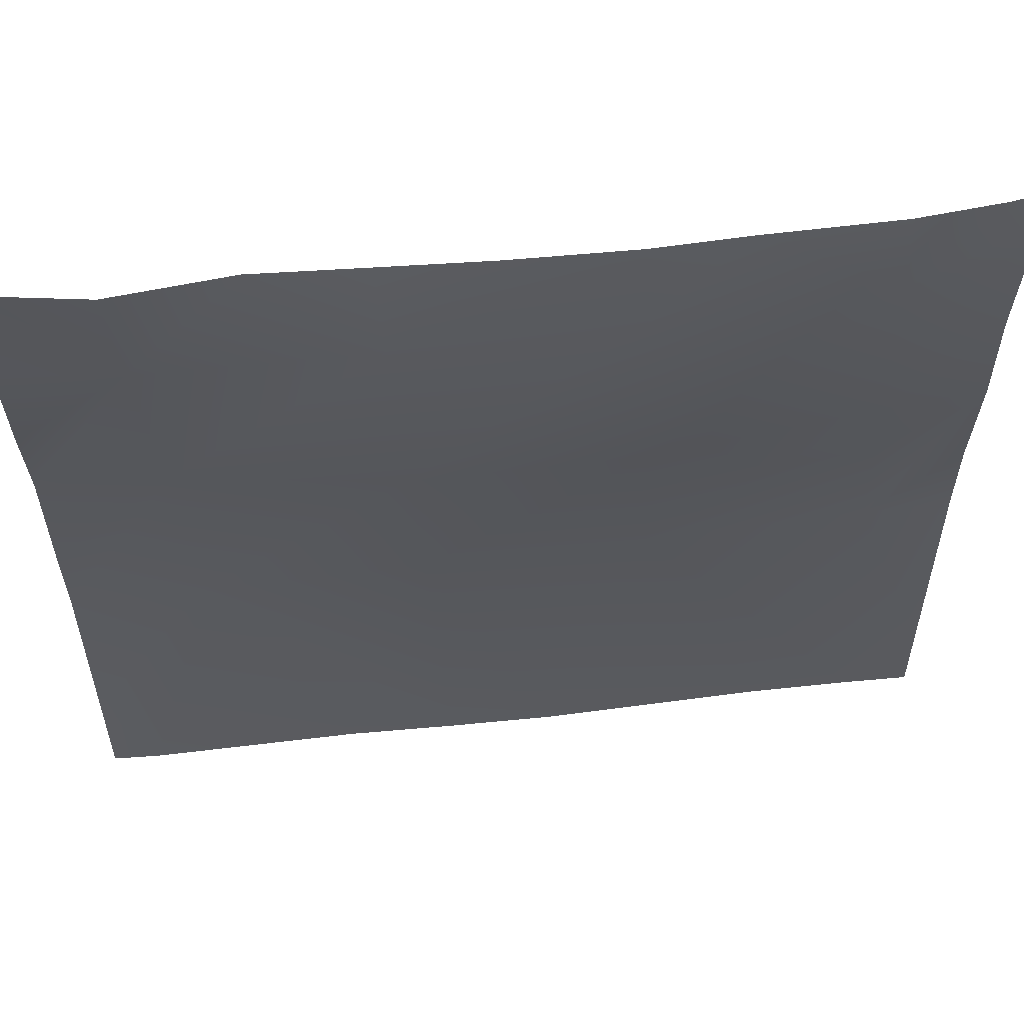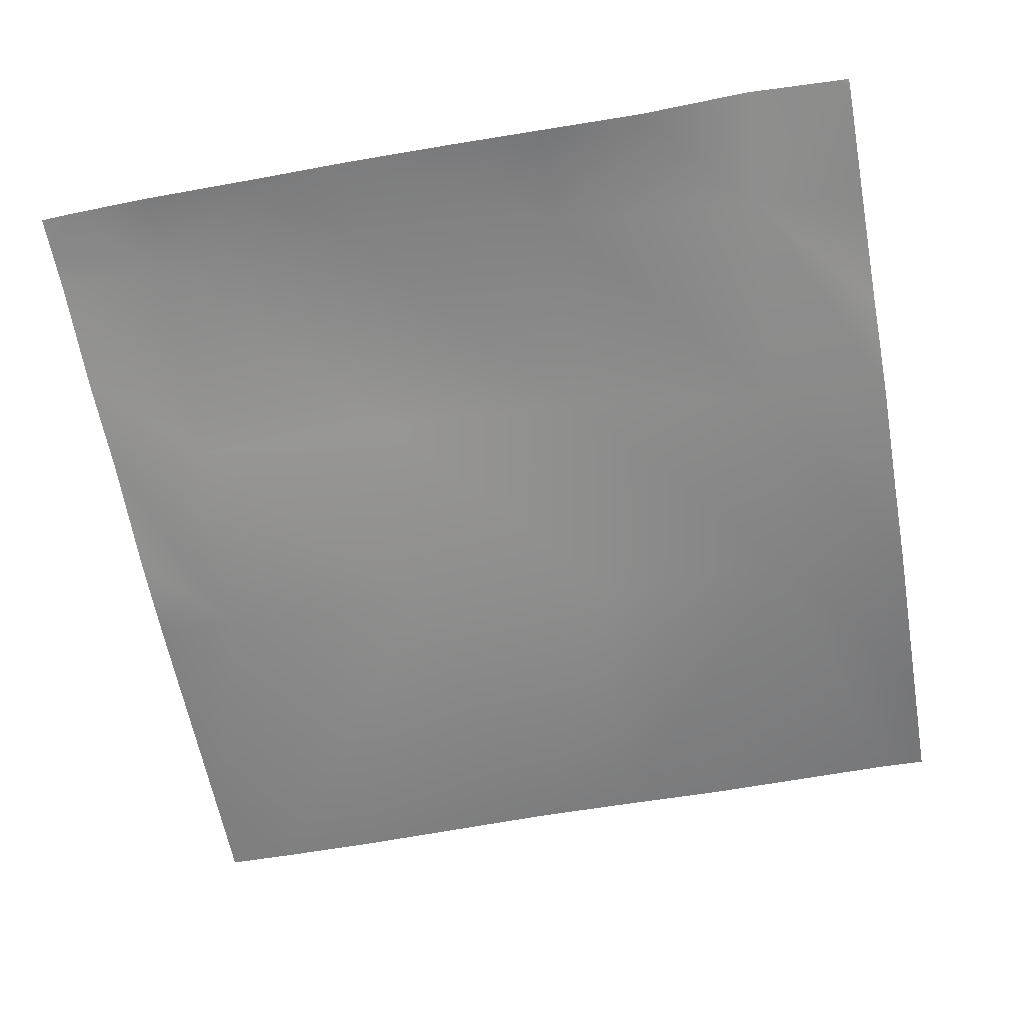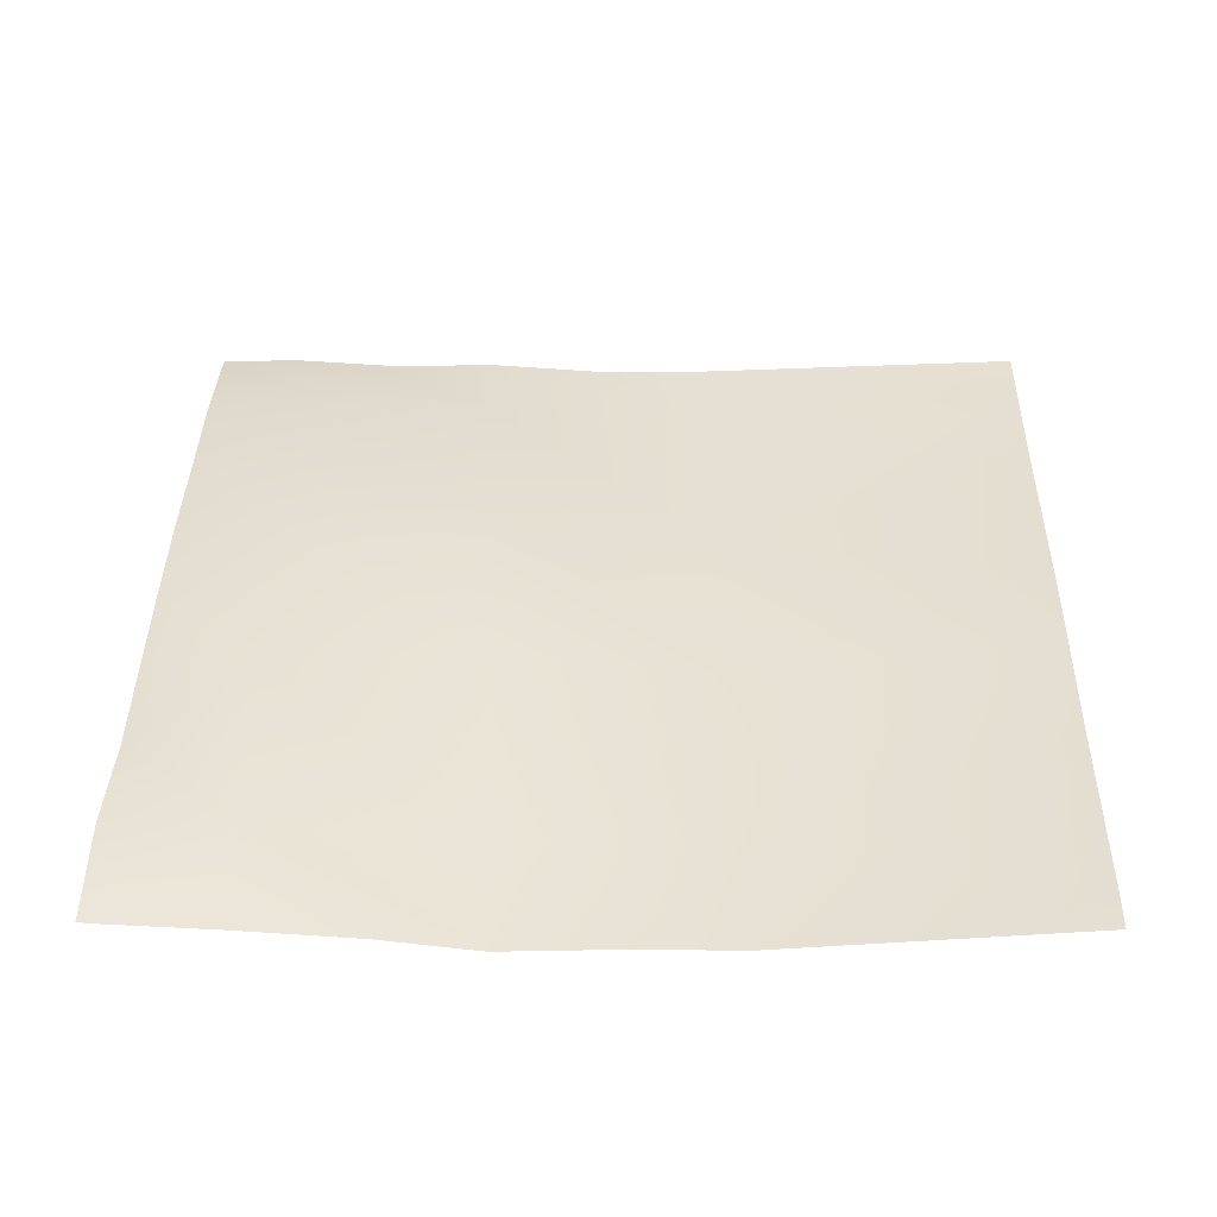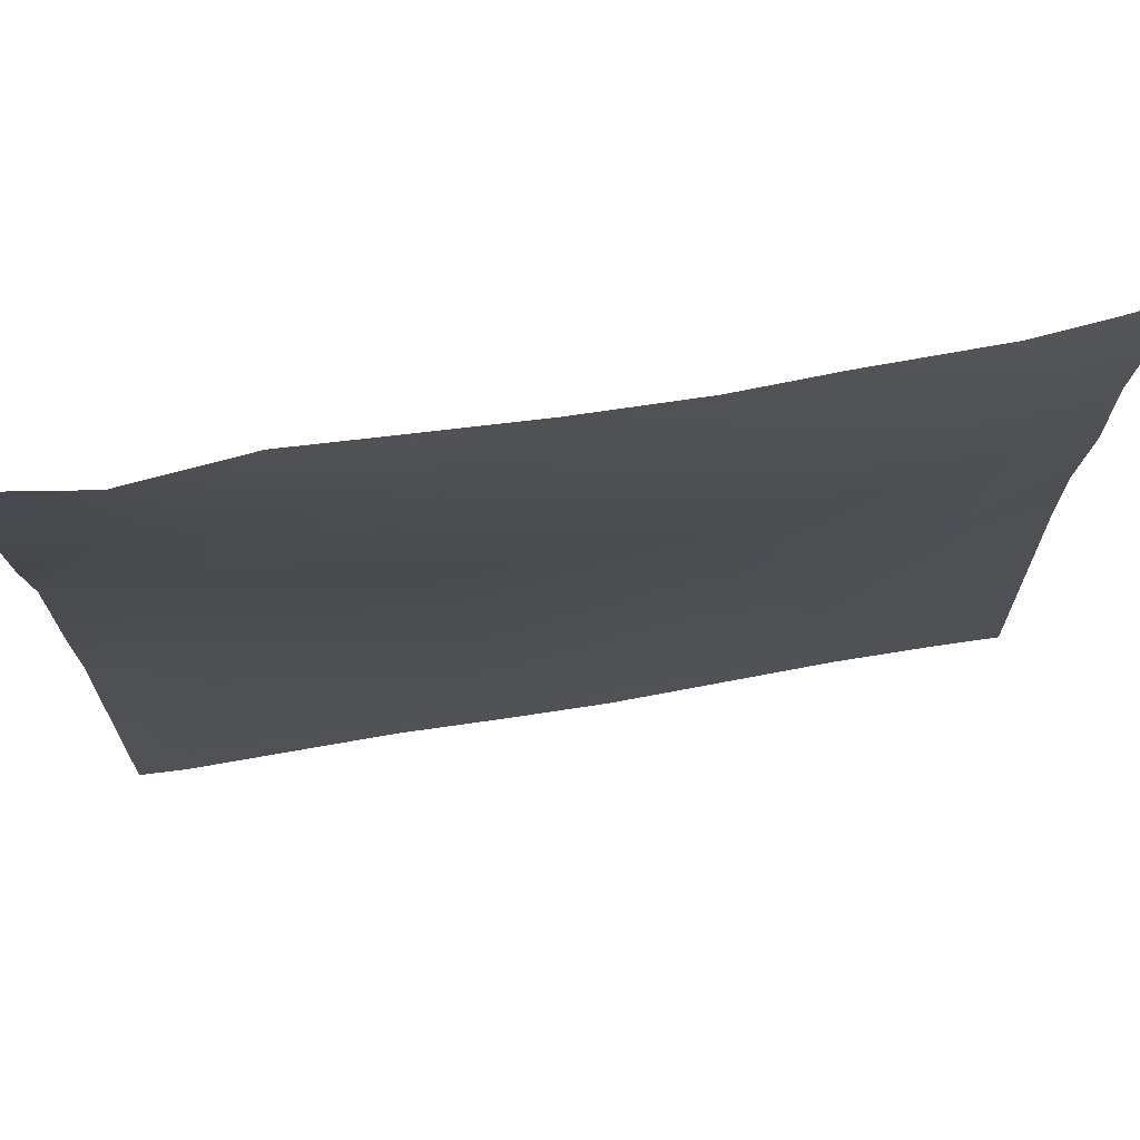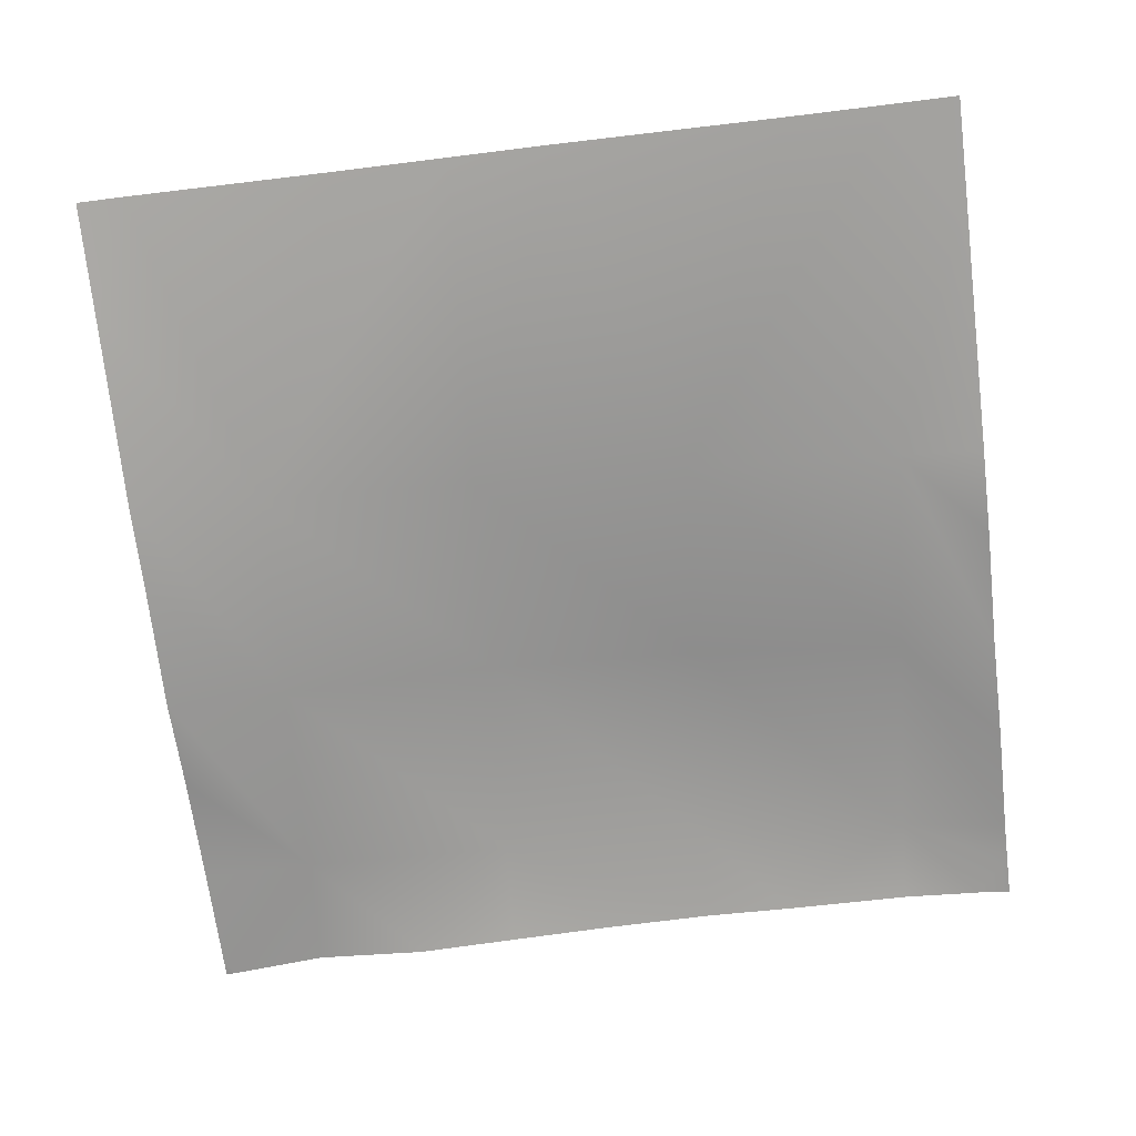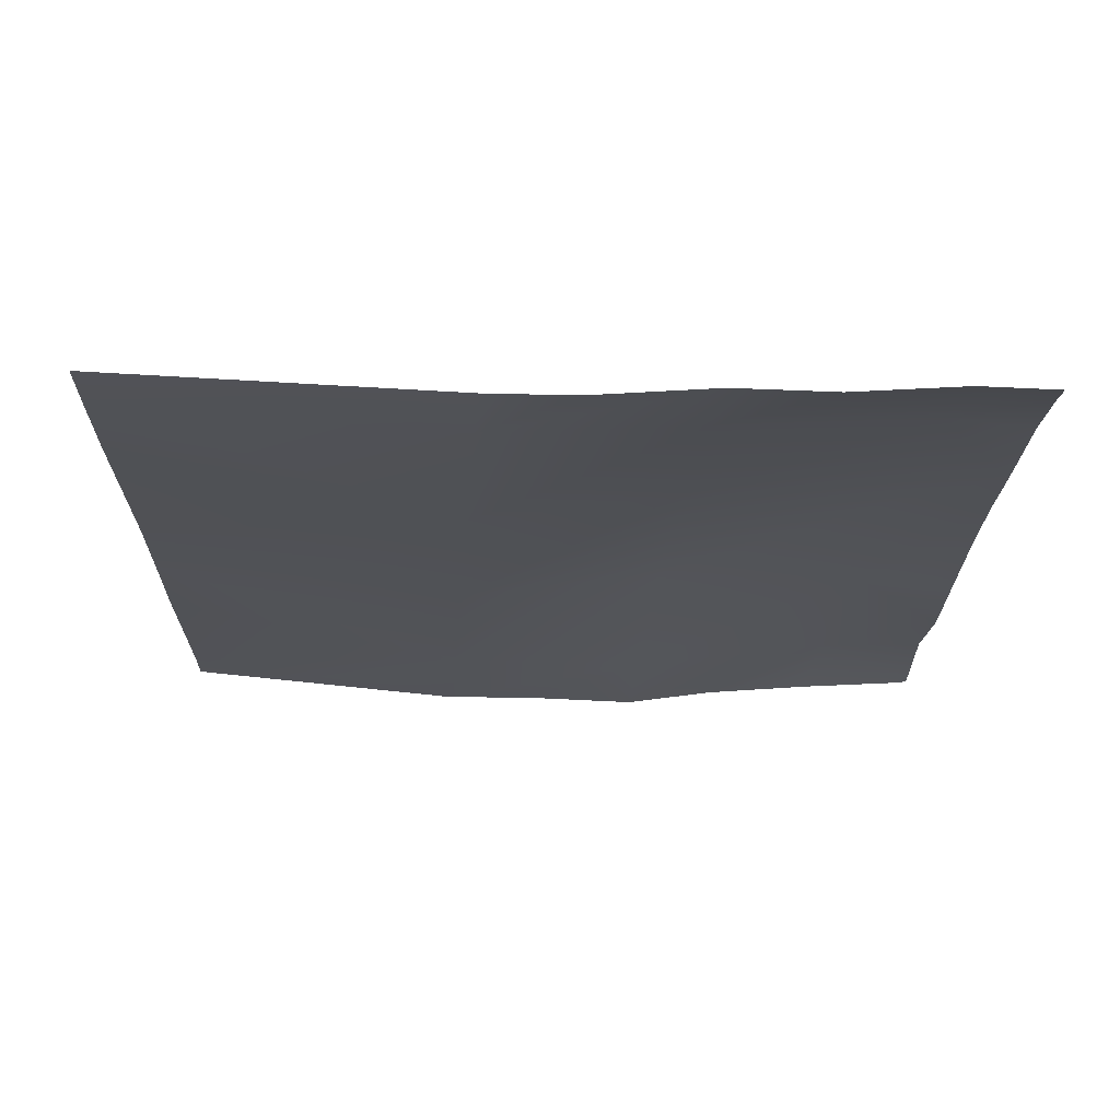
<metadata>
{"format":"obj","ext":"obj","renderer":"f3d","projection":"perspective","resolution":1024,"background":"white","views":[{"elev":60.4,"azim":173.4,"up":"+Z"},{"elev":-63.0,"azim":10.2,"up":"+Y"},{"elev":38.0,"azim":91.1,"up":"+Y"},{"elev":73.4,"azim":170.5,"up":"+Z"},{"elev":-69.4,"azim":-173.1,"up":"+Y"},{"elev":-20.2,"azim":-91.0,"up":"+Y"}]}
</metadata>
<code>
v -192 6.817 -479.2
v -185.7 6.796 -486.2
v -192 6.918 -485.8
v -192 7.567 -451.1
v -184 8.966 -454.3
v -192 7.676 -453.8
v -189.7 7.821 -448
v -192 7.447 -448
v -192 7.419 -469.8
v -192 7.176 -462.3
v -184.9 7.882 -470.2
v -128 5.843 -489.2
v -137 6.232 -472.7
v -128 5.858 -482.7
v -137.8 6.229 -488.7
v -179.6 8.133 -512
v -169.8 6.746 -487
v -162.9 8.488 -512
v -183.7 8.379 -448
v -174.5 8.494 -448
v -168.1 9.245 -455.1
v -168.9 9.222 -471.1
v -187.1 8.177 -512
v -192 7.924 -505.1
v -192 8.287 -512
v -153.8 6.569 -487.9
v -167.7 8.73 -448
v -152.1 8.988 -455.9
v -159.3 8.563 -448
v -152.9 8.79 -471.9
v -147 8.168 -512
v -131.4 8.295 -512
v -151.7 8.198 -448
v -144.1 7.813 -448
v -136.2 8.264 -456.8
v -155.1 8.371 -512
v -128 5.447 -473.2
v -128 6.416 -465.9
v -128 7.015 -457.2
v -128.9 7.596 -448
v -128 7.419 -449
v -135.7 8.624 -448
v -128 8.143 -512
v -128 7.33 -503.9
v -128 7.539 -448
f 1 2 3
f 4 5 6
f 4 7 5
f 4 8 7
f 9 10 11
f 12 13 14
f 12 15 13
f 16 17 18
f 9 2 1
f 9 11 2
f 2 11 17
f 19 5 7
f 5 20 21
f 5 19 20
f 22 11 5
f 6 11 10
f 6 5 11
f 17 23 2
f 17 16 23
f 3 2 24
f 24 23 25
f 24 2 23
f 5 21 22
f 22 26 17
f 27 28 21
f 27 29 28
f 22 21 30
f 20 27 21
f 11 22 17
f 31 15 32
f 30 26 22
f 26 30 15
f 33 28 29
f 28 34 35
f 28 33 34
f 13 30 28
f 28 30 21
f 15 36 26
f 15 31 36
f 26 18 17
f 26 36 18
f 28 35 13
f 35 37 13
f 35 38 37
f 39 40 41
f 39 35 40
f 35 42 40
f 34 42 35
f 30 13 15
f 43 32 44
f 44 15 12
f 44 32 15
f 38 35 39
f 41 40 45
f 14 13 37

</code>
